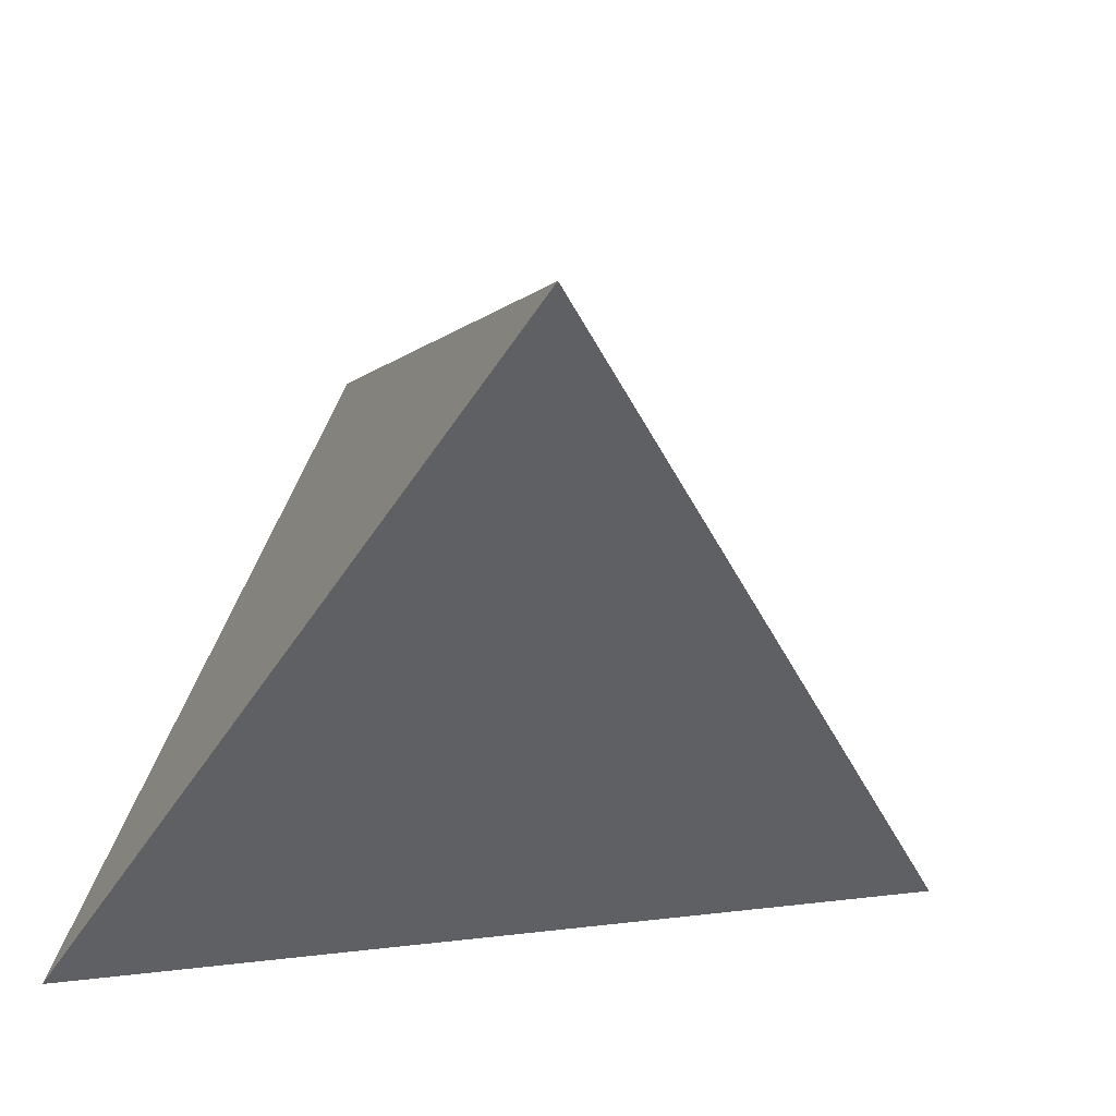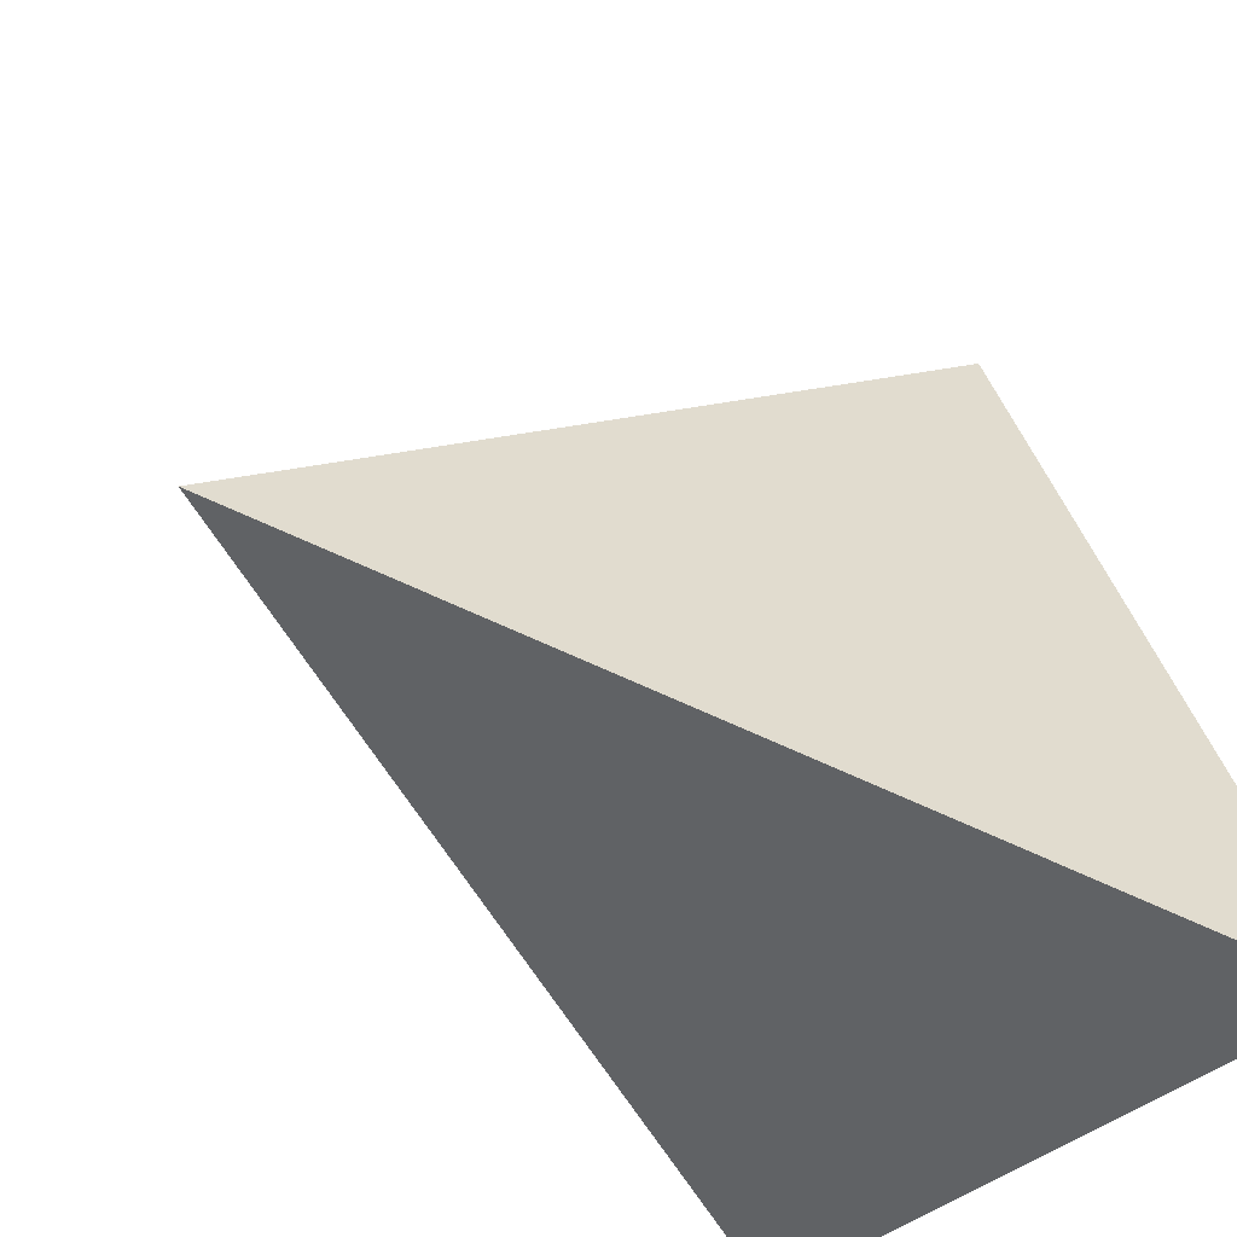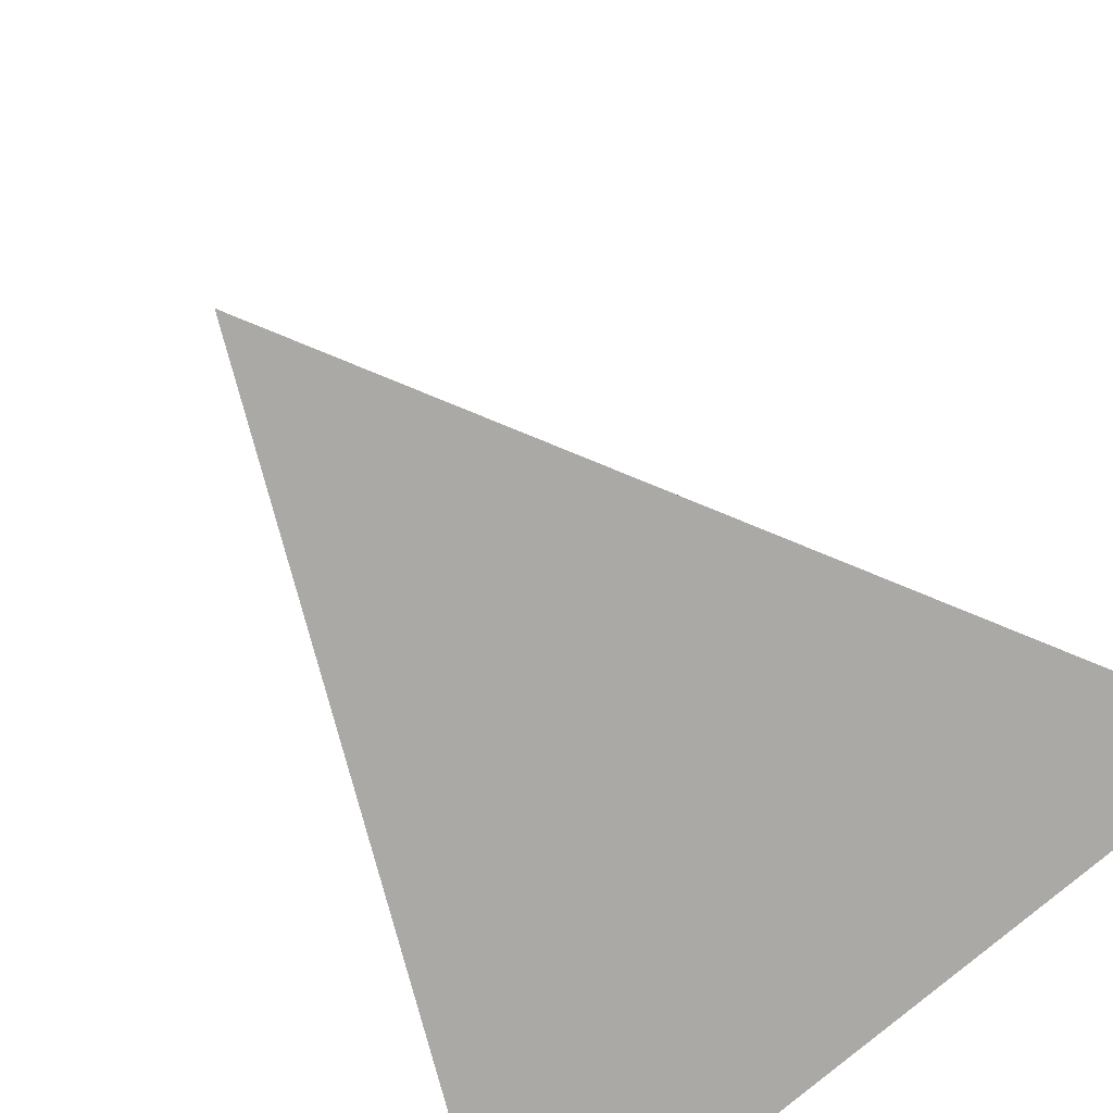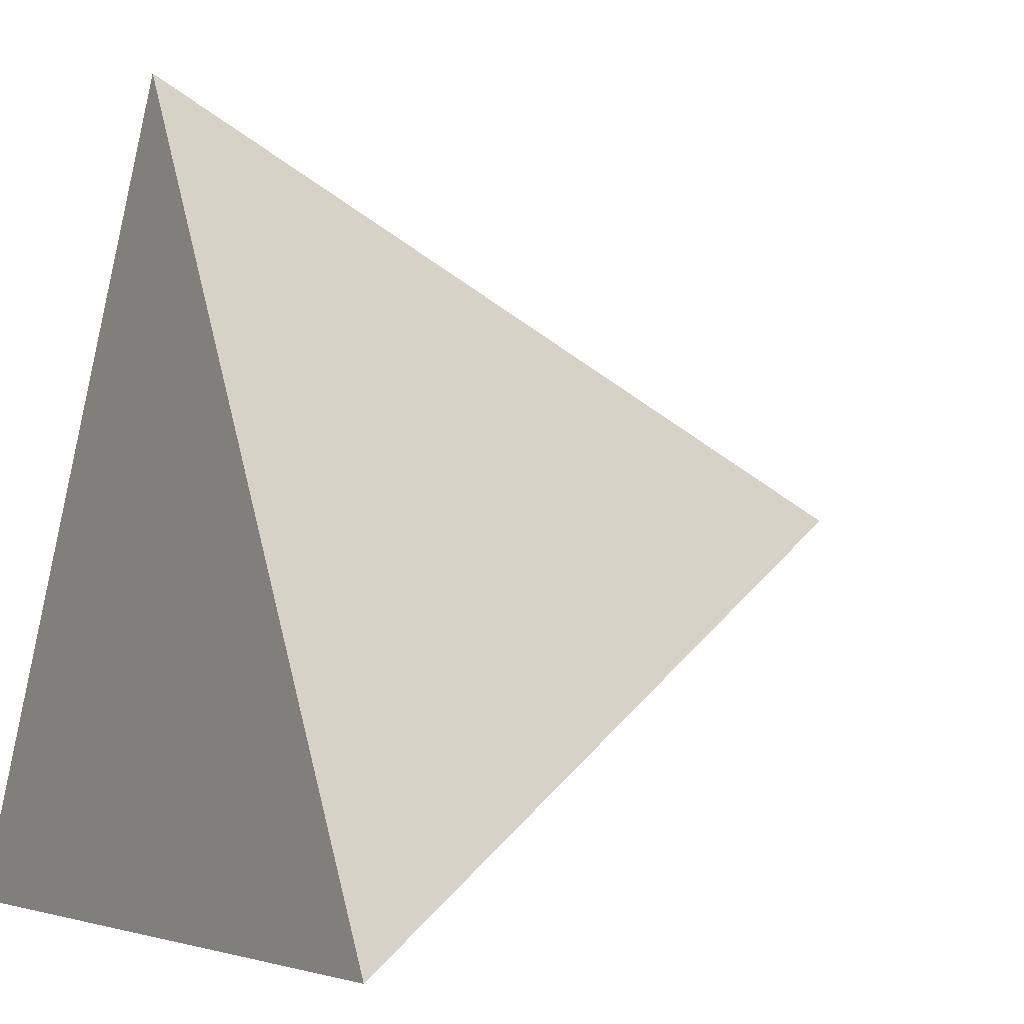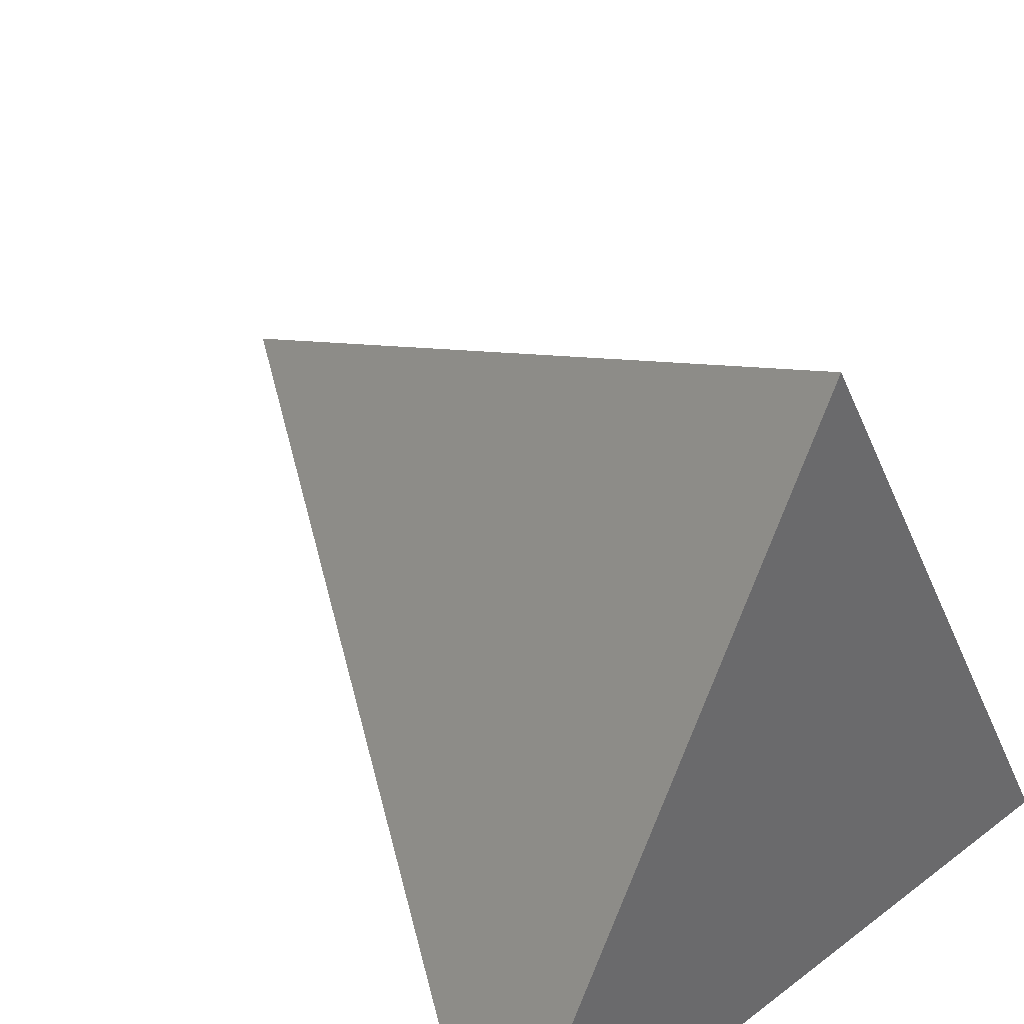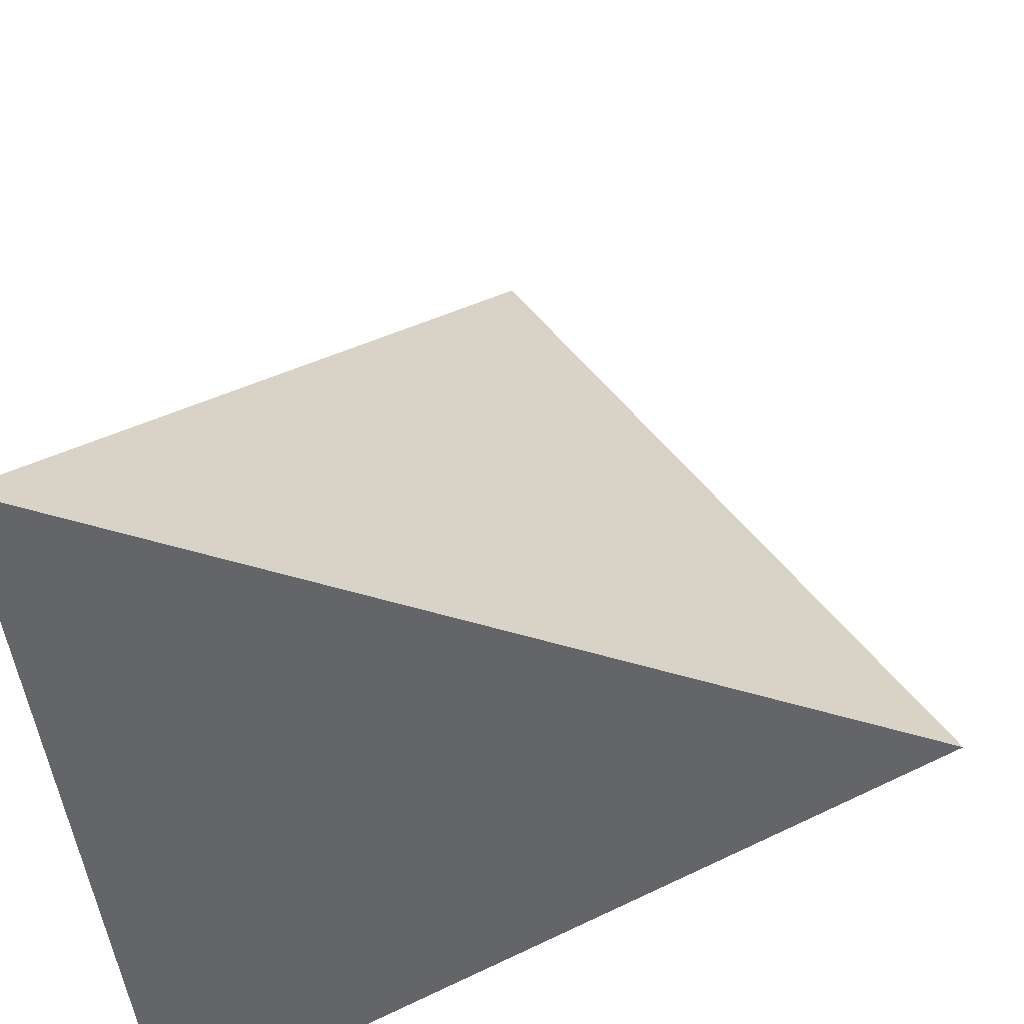
<metadata>
{"format":"obj","ext":"obj","renderer":"f3d","projection":"perspective","resolution":1024,"background":"white","views":[{"elev":55.8,"azim":109.9,"up":"+Z"},{"elev":-30.1,"azim":59.1,"up":"+Y"},{"elev":-75.3,"azim":-139.0,"up":"+Z"},{"elev":-2.6,"azim":-123.0,"up":"+Y"},{"elev":40.3,"azim":137.1,"up":"+Y"},{"elev":-51.4,"azim":97.9,"up":"+Z"}]}
</metadata>
<code>
v 0 0 0
v 1 0 0
v 0.5 1 0
v 0.5 0.5 1
f 1 2 3
f 1 3 4
f 1 4 2
f 2 4 3

</code>
